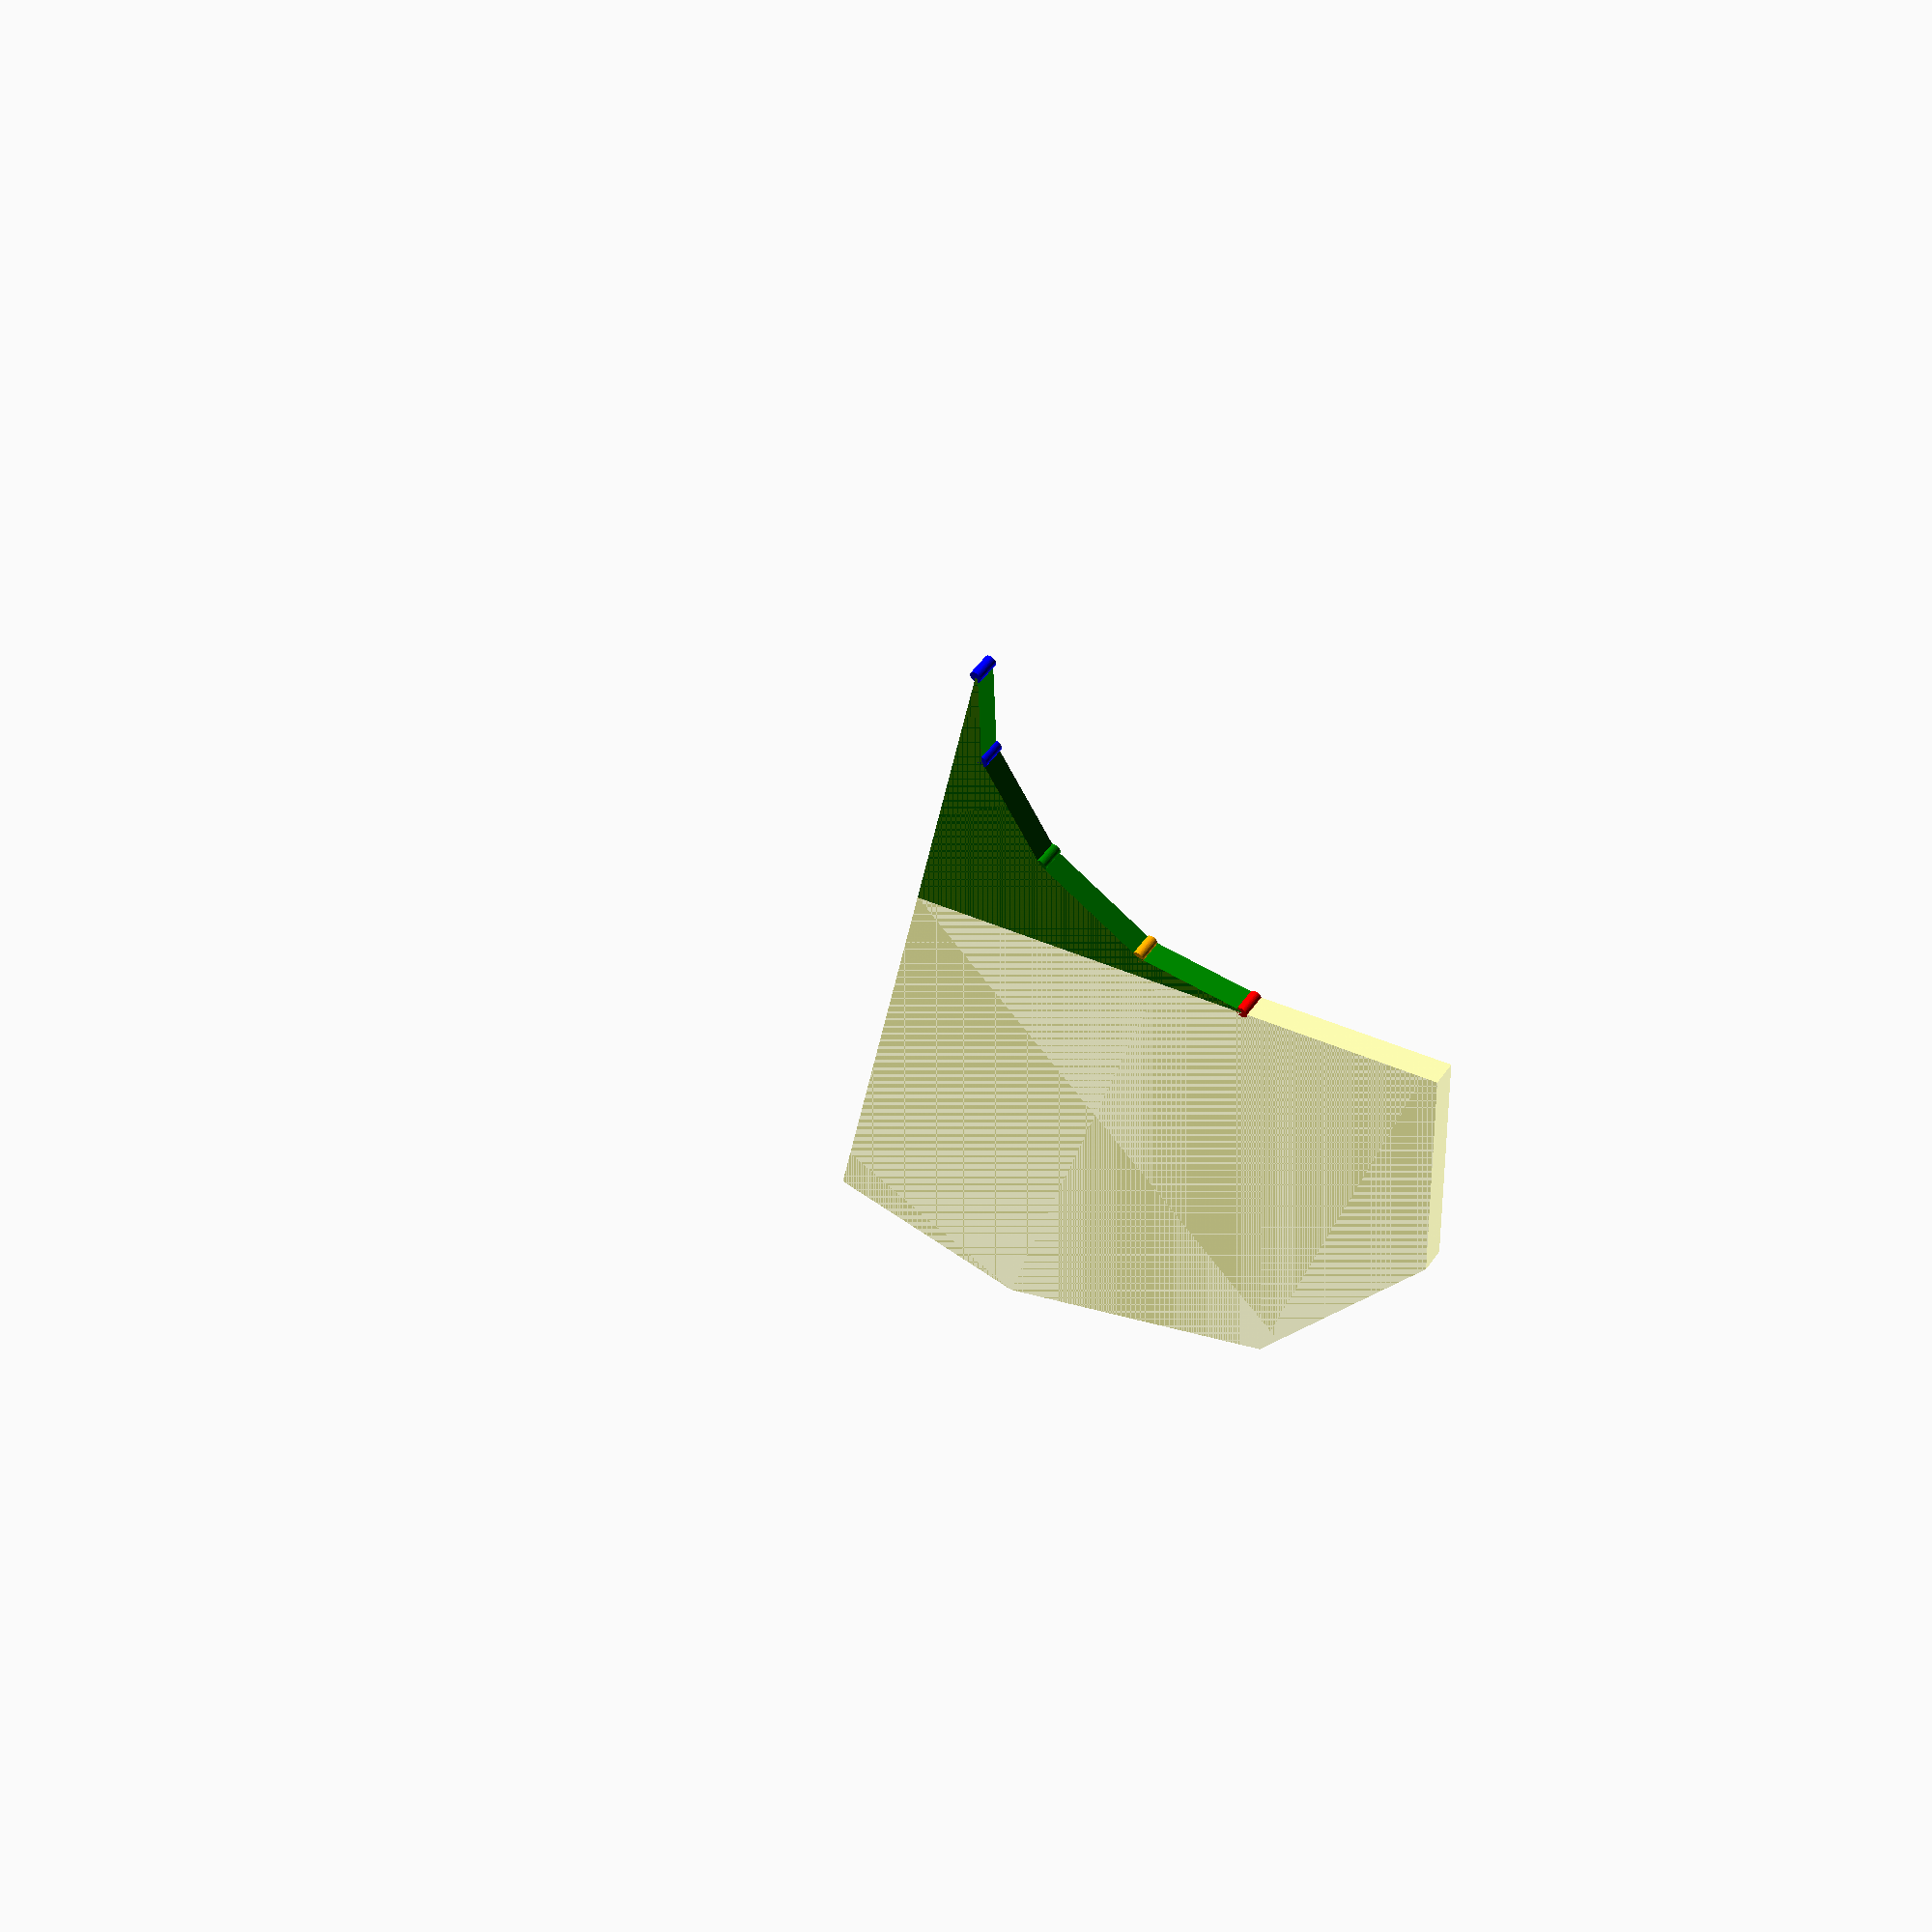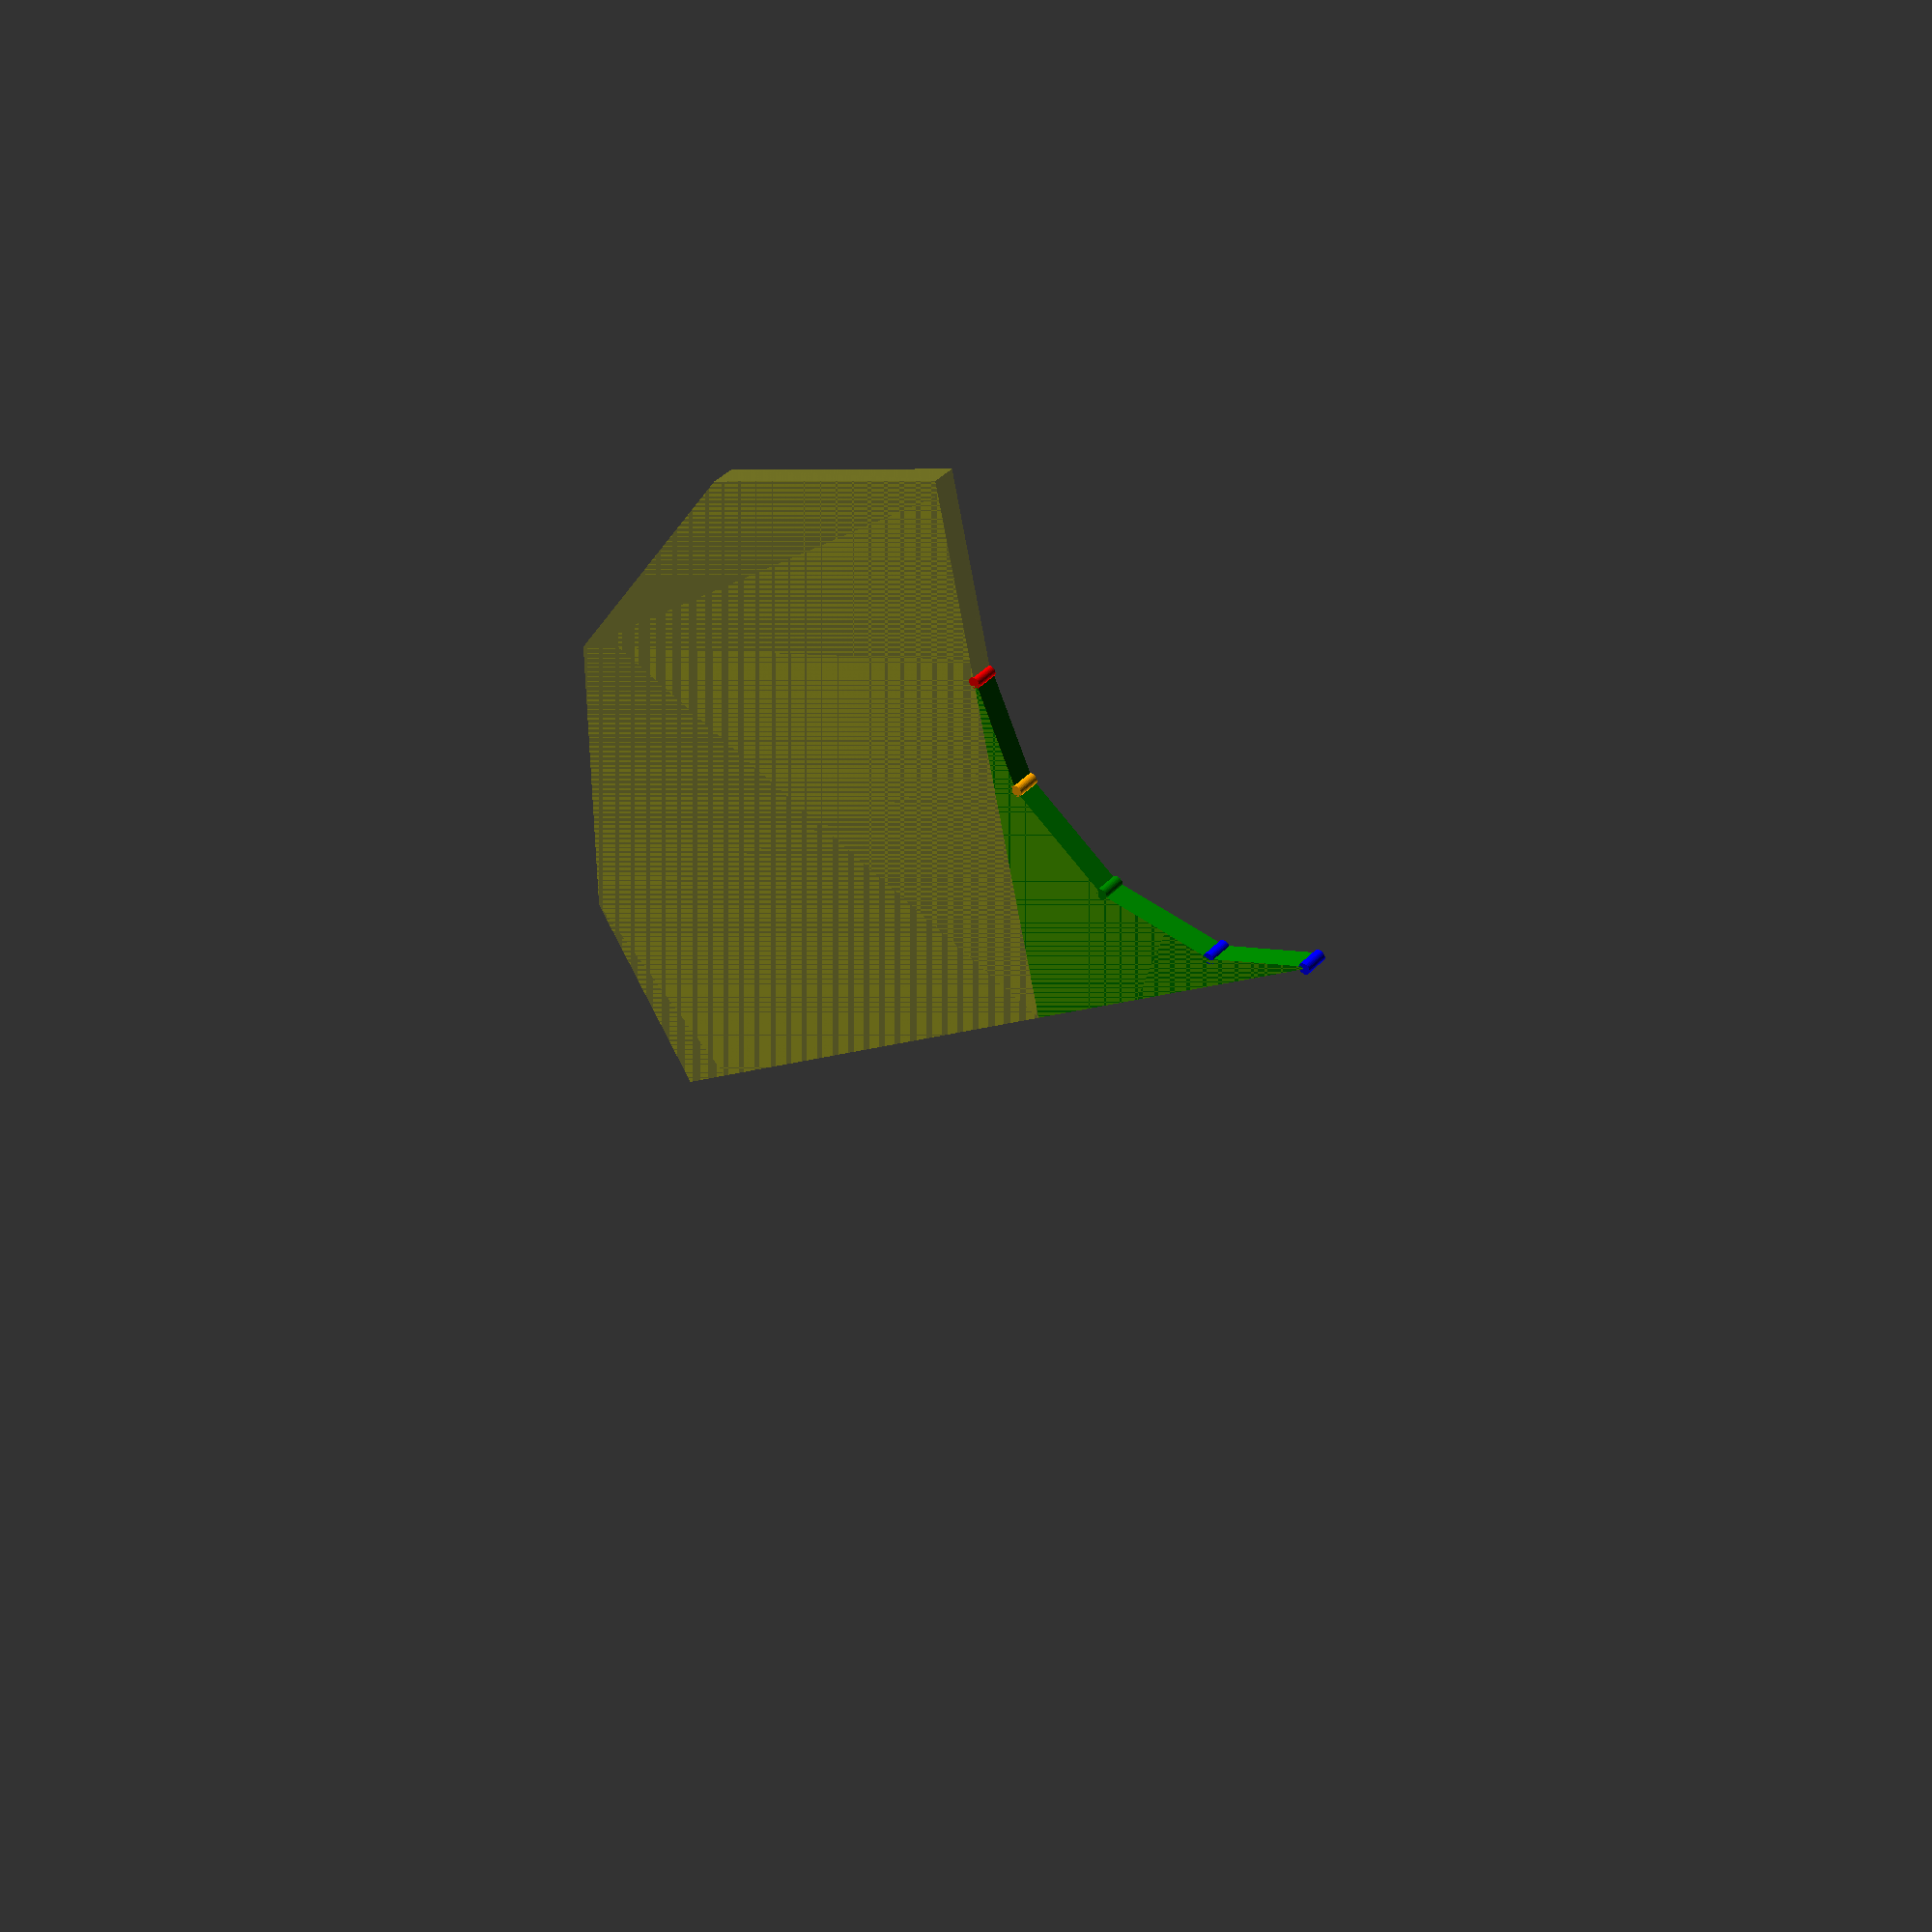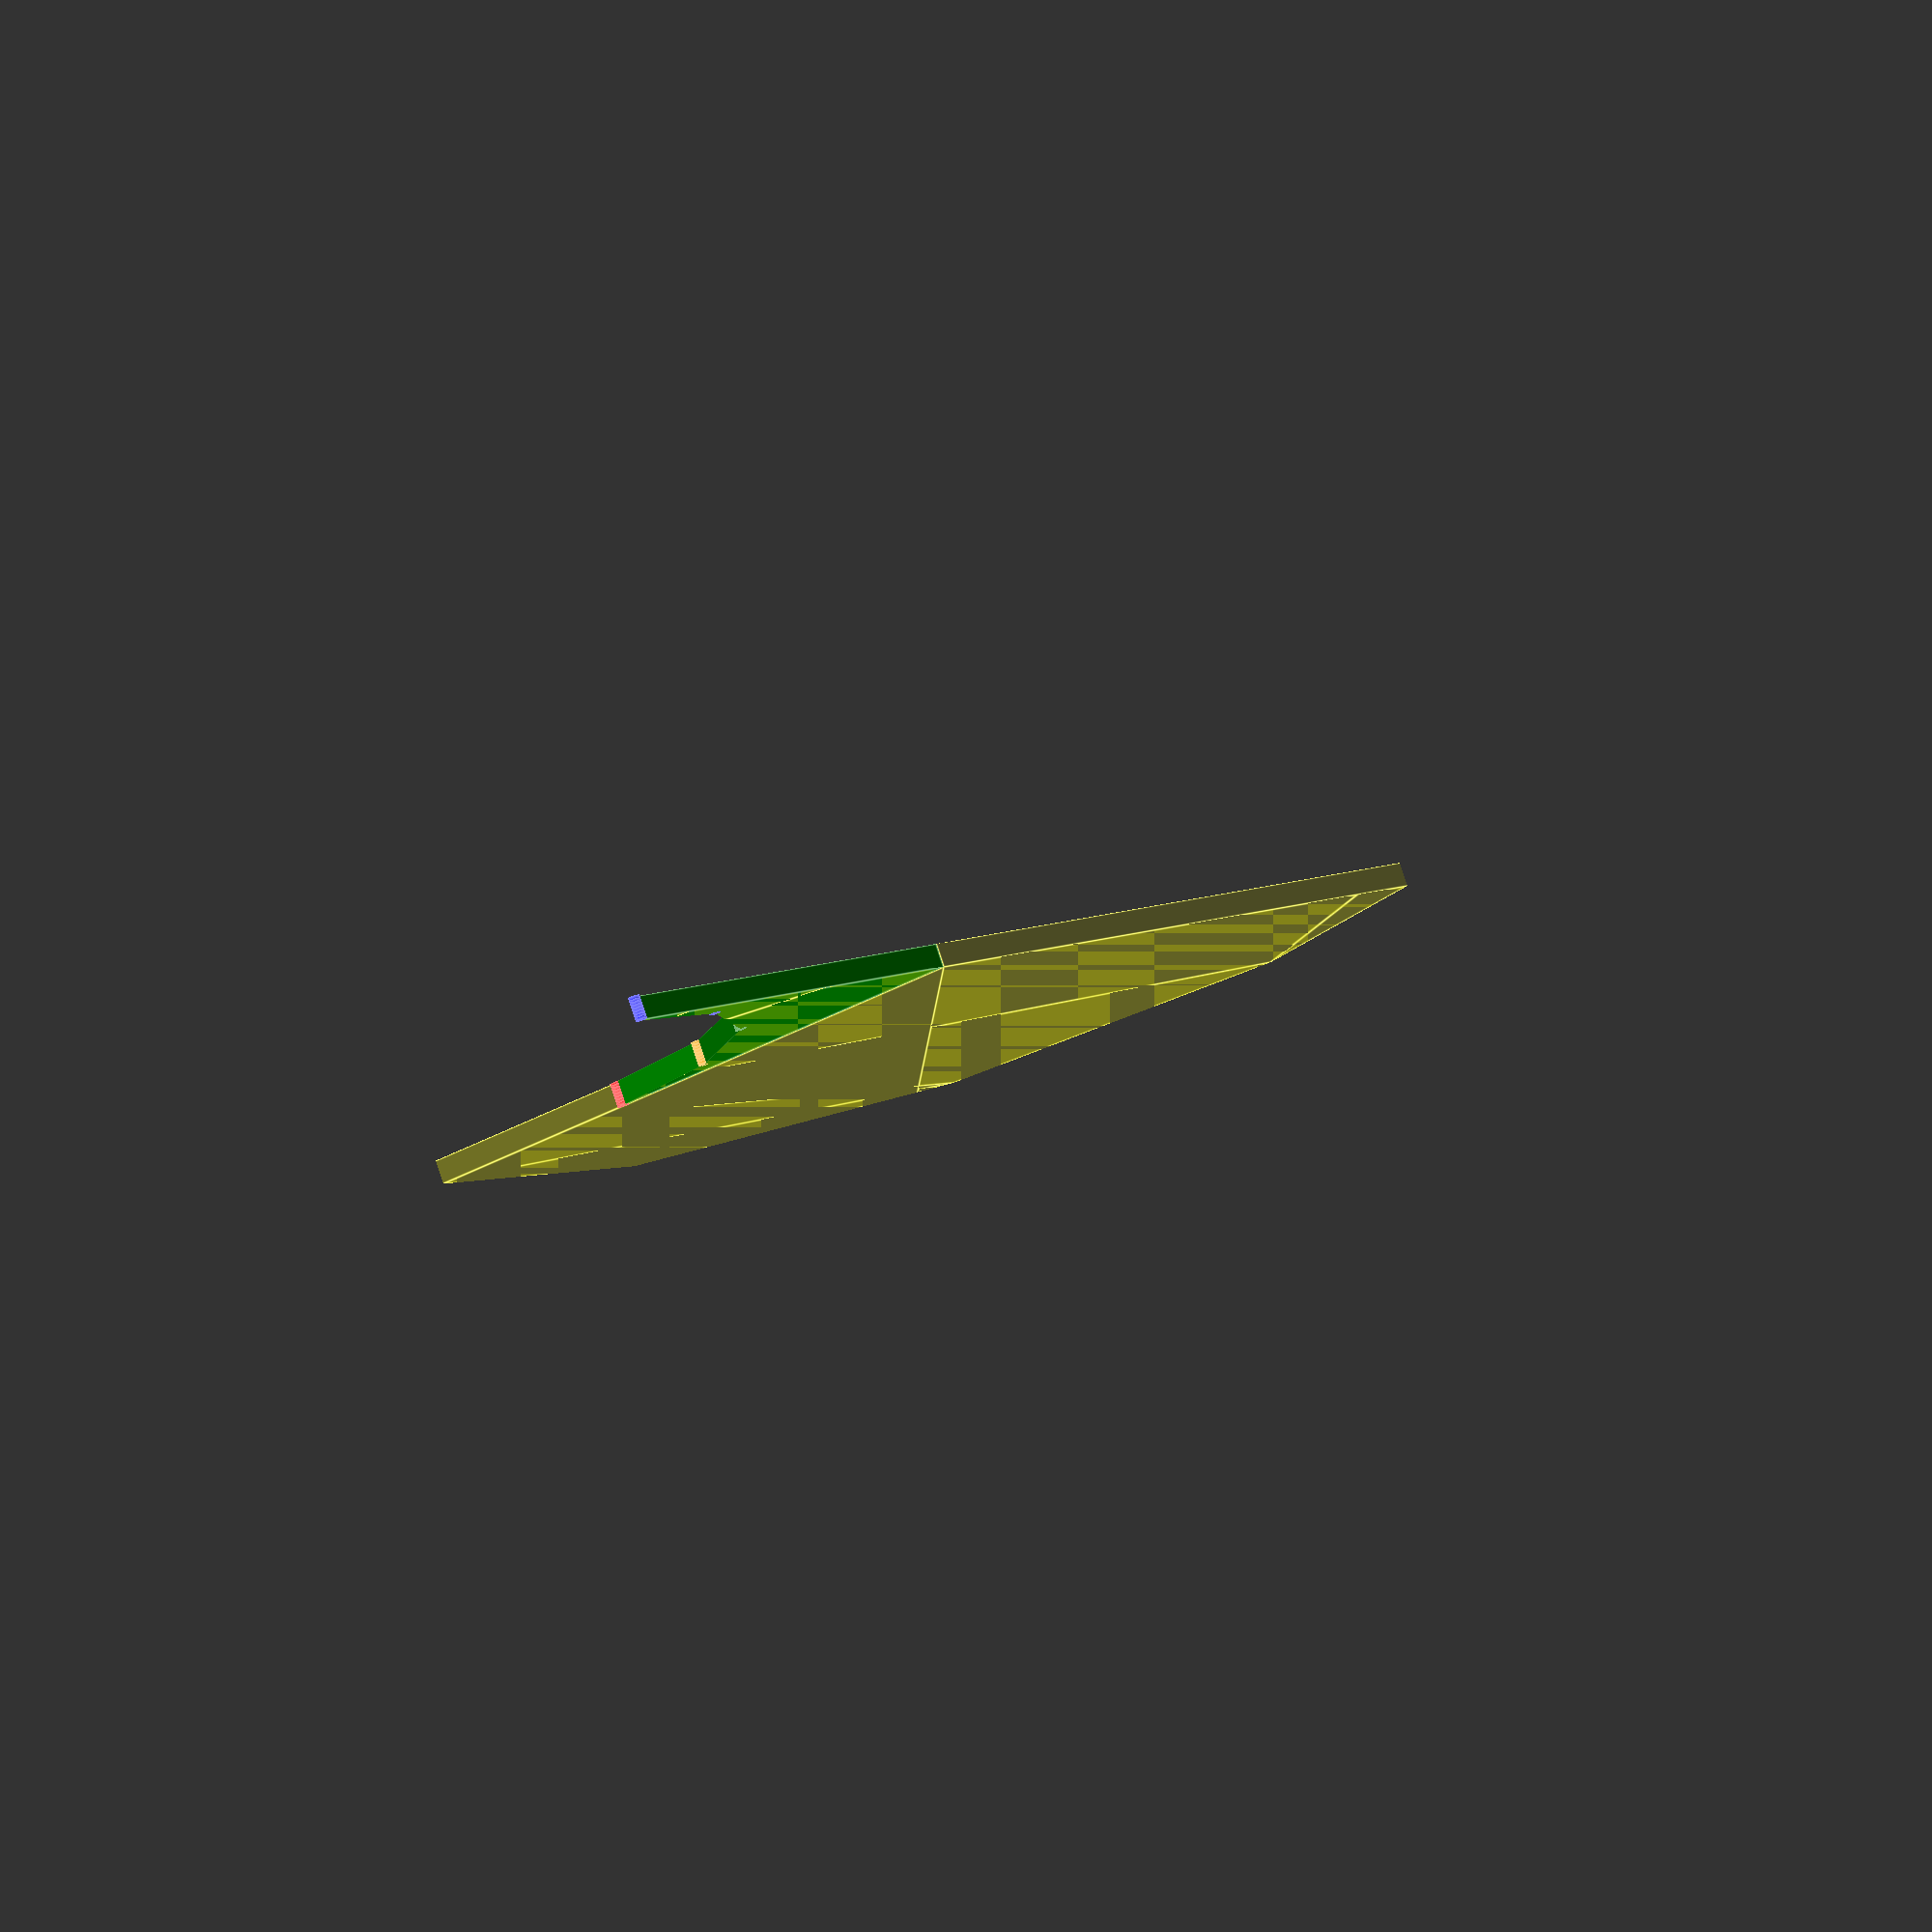
<openscad>
// Unit of length: Unit.MM
$fn = 11;
$vpr = [0.0, 0.0, 0.0];

union()
{
   color(c = [0.0, 0.502, 0.0, 1.0])
   {
      rotate(a = 20.0)
      {
         difference()
         {
            polygon(points = [[-0.0084, 0.0054], [0.0, 0.0], [8.4339, -13.2386], [-8.4339, -13.2386], [-8.4423, -13.2332]], convexity = 2);
            translate(v = [0.0, -18.6116])
            {
               circle(d = 20.0, $fn = 12);
            }
         }
      }
   }
   color(c = [1.0, 1.0, 0.0, 0.3])
   {
      translate(v = [0.0, 0.0])
      {
         intersection()
         {
            circle(d = 50.0);
            polygon(points = [[0.0, 0.0], [-20.3154, 15.5885], [-20.3245, 15.5928], [-33.2364, -12.0971], [-5.5466, -25.0091], [-5.5424, -25.0]], convexity = 1);
         }
      }
   }
   color(c = [1.0, 0.0, 0.0, 1.0])
   {
      translate(v = [-3.3974, -15.3248])
      {
         circle(d = 0.5, $fn = 36);
      }
   }
   color(c = [1.0, 0.647, 0.0, 1.0])
   {
      translate(v = [-1.2949, -11.0613])
      {
         circle(d = 0.5, $fn = 36);
      }
   }
   color(c = [0.0, 0.502, 0.0, 1.0])
   {
      translate(v = [2.9453, -8.0922])
      {
         circle(d = 0.5, $fn = 36);
      }
   }
   color(c = [0.0, 0.0, 1.0, 1.0])
   {
      translate(v = [8.102, -7.6411])
      {
         circle(d = 0.5, $fn = 36);
      }
   }
   color(c = [0.0, 0.0, 1.0, 1.0])
   {
      translate(v = [12.4532, -9.5556])
      {
         circle(d = 0.5, $fn = 36);
      }
   }
}

</openscad>
<views>
elev=126.8 azim=62.7 roll=145.2 proj=p view=wireframe
elev=318.6 azim=179.7 roll=218.6 proj=p view=wireframe
elev=281.1 azim=287.4 roll=162.1 proj=o view=edges
</views>
